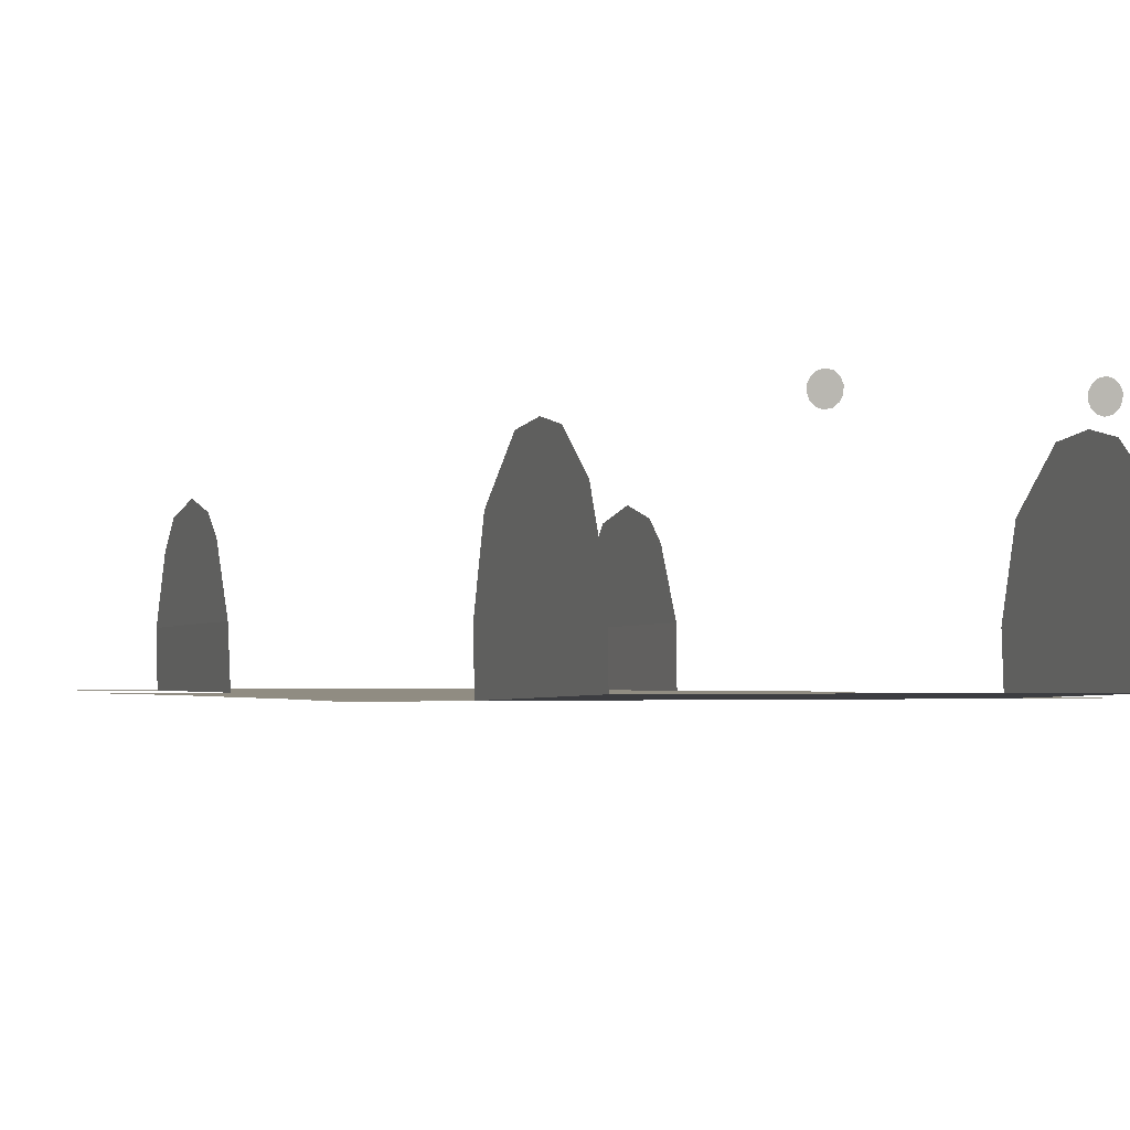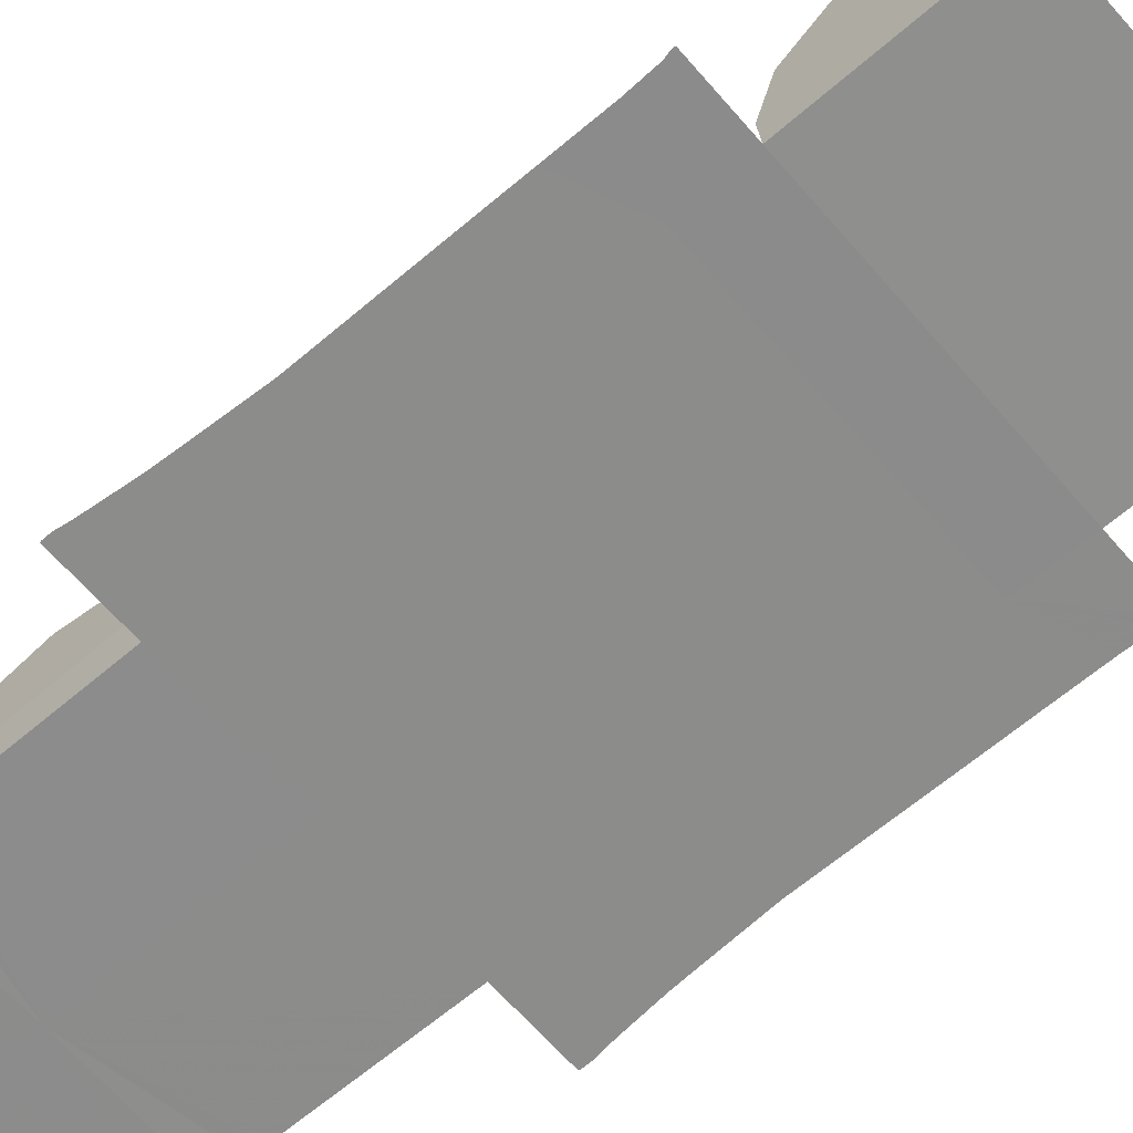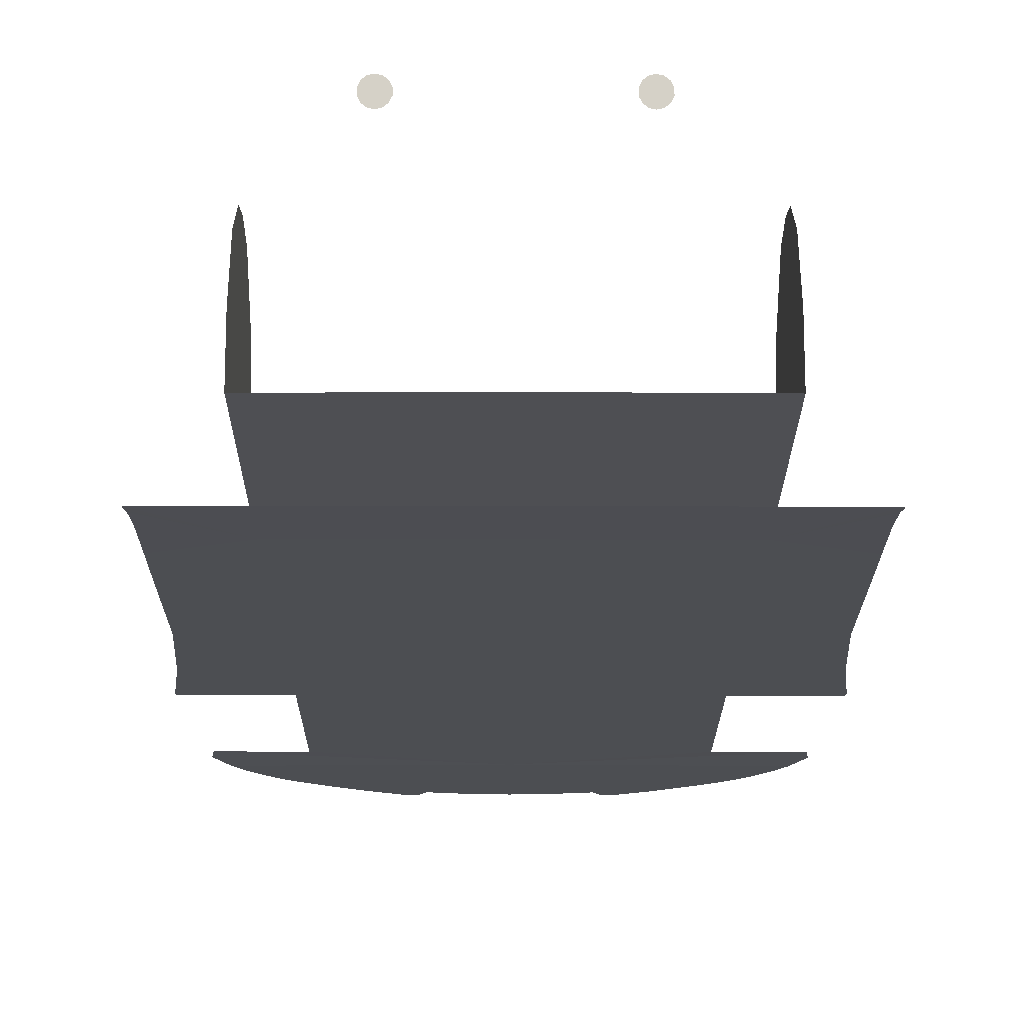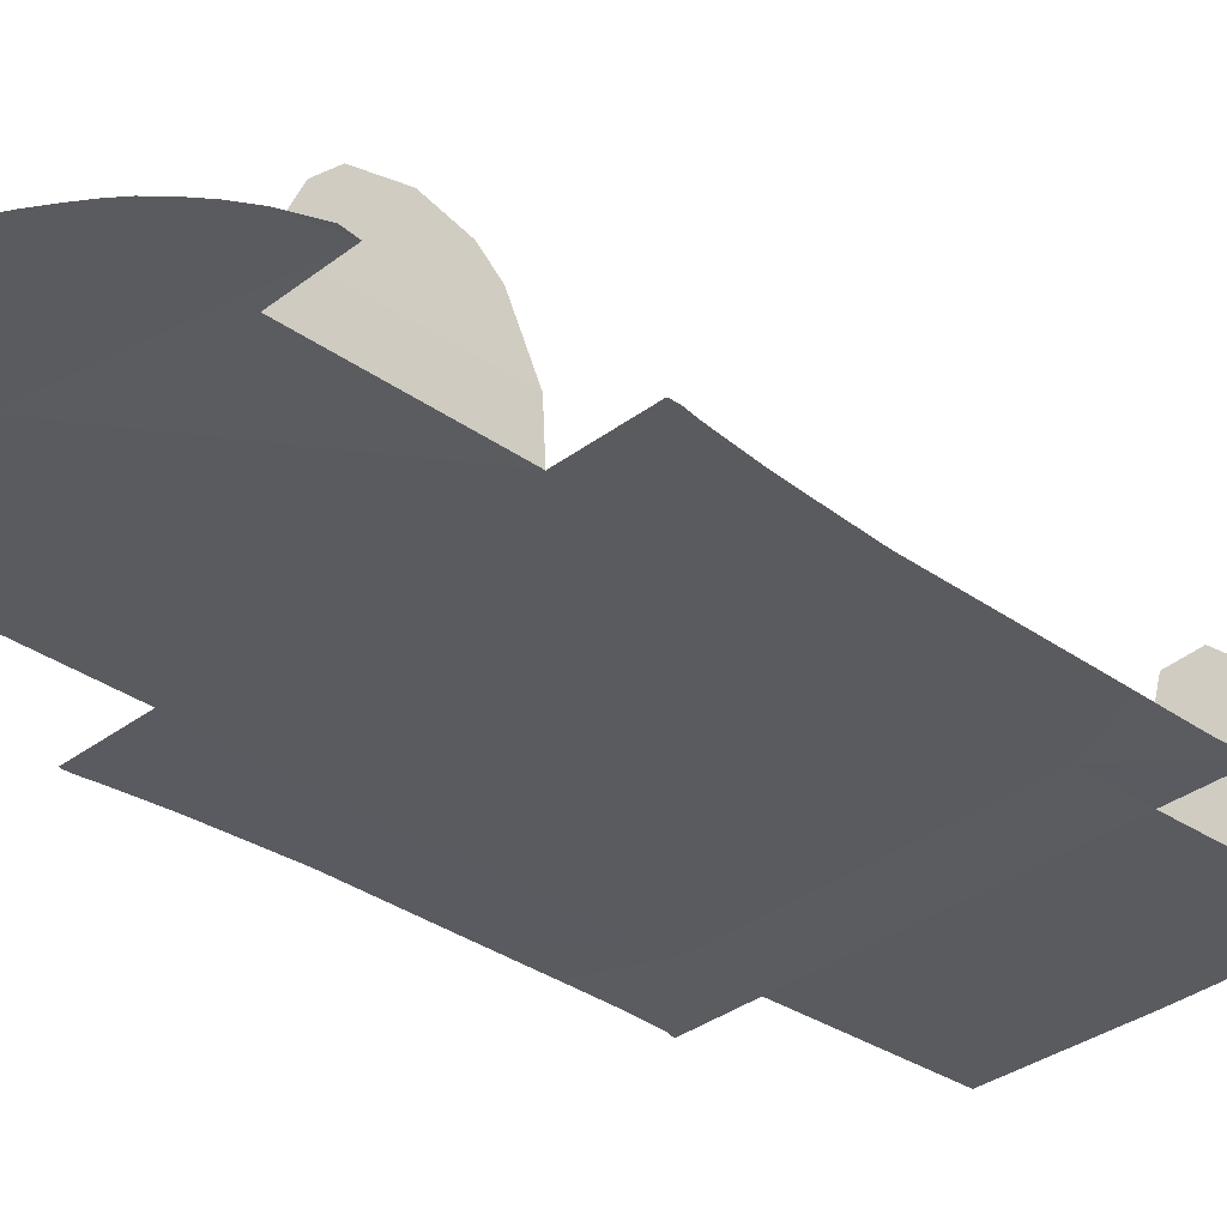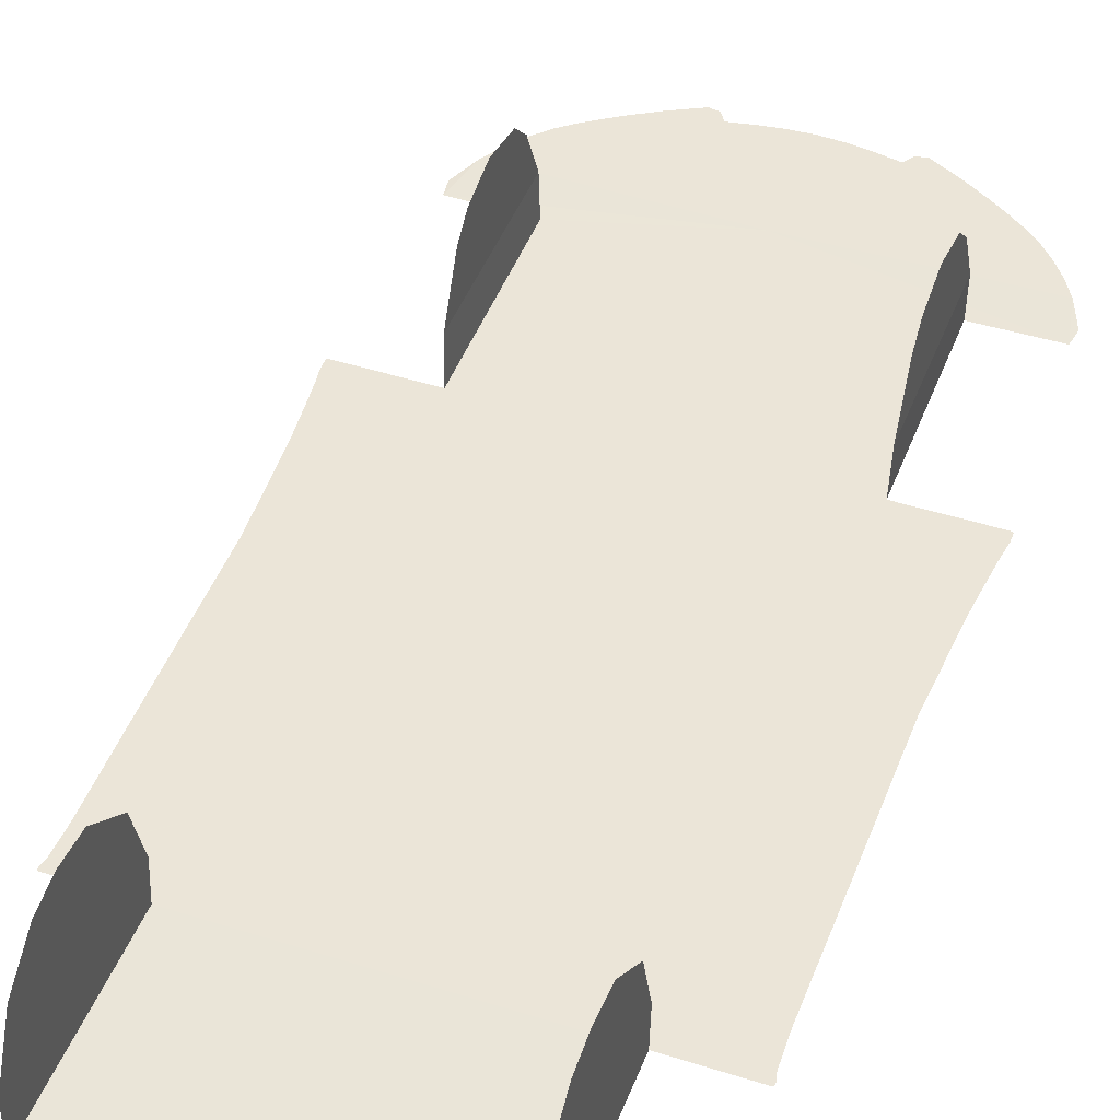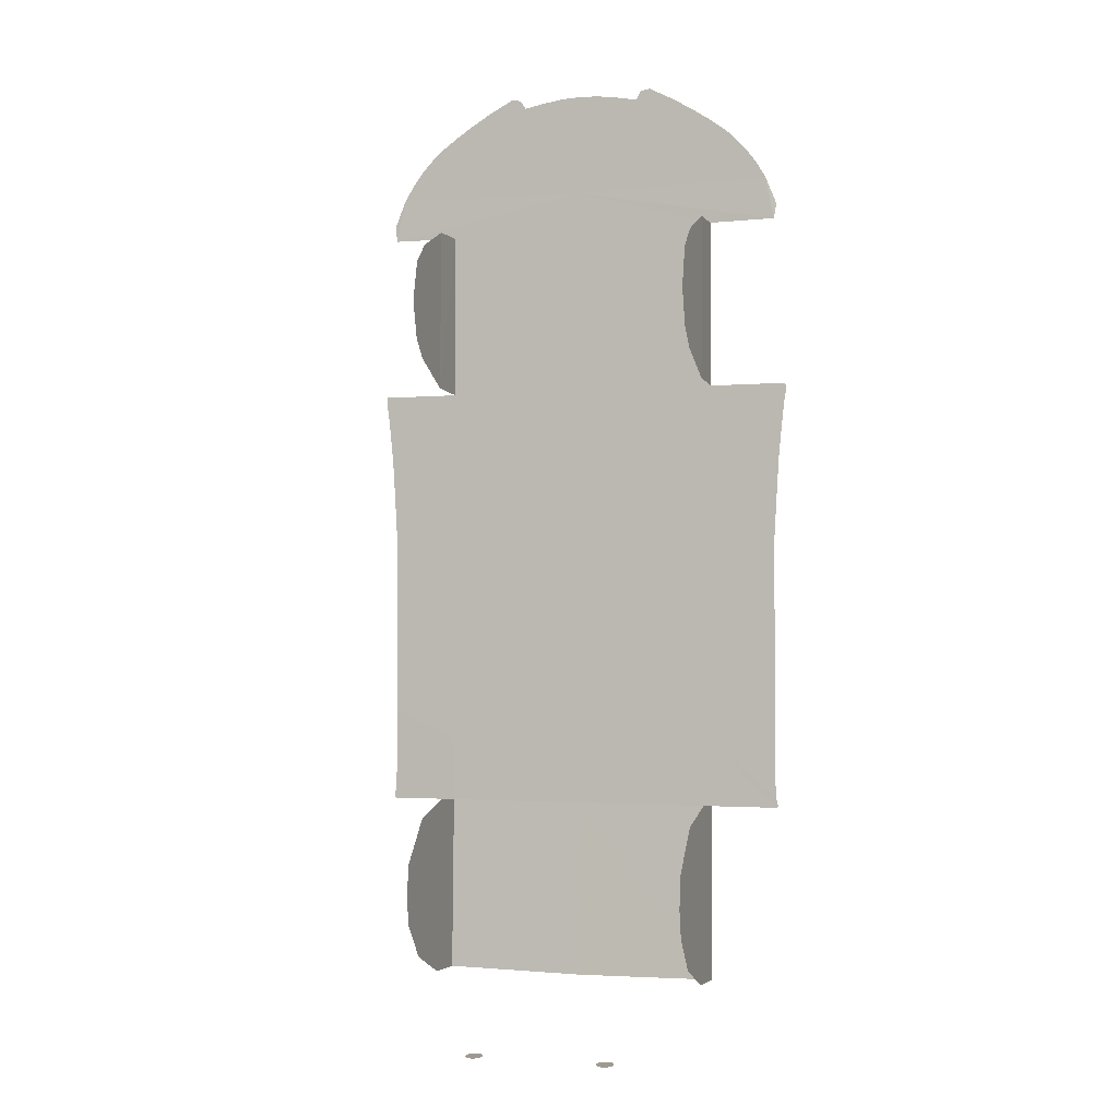
<metadata>
{"format":"obj","ext":"obj","renderer":"f3d","projection":"perspective","resolution":1024,"background":"white","views":[{"elev":-1.4,"azim":159.3,"up":"+Y"},{"elev":-64.1,"azim":130.7,"up":"+Y"},{"elev":-16.6,"azim":179.8,"up":"+Y"},{"elev":-33.5,"azim":45.9,"up":"+Y"},{"elev":45.7,"azim":-159.9,"up":"+Y"},{"elev":-2.0,"azim":-161.8,"up":"+Z"}]}
</metadata>
<code>
g model_car_109_matte_chassis_LOD1
v -1.907e-06 0.13 1.782
v 0.7847 0.1293 1.94
v 0.8344 0.1293 1.876
v 0.7317 0.1293 1.997
v 0.679 0.1293 2.041
v 0.6177 0.1293 2.084
v 0.5539 0.1293 2.126
v 0.5276 0.1293 2.142
v 0.4474 0.1294 2.19
v -1.907e-06 0.13 1.782
v 0.8795 0.1293 1.801
v 0.92 0.1324 1.608
v 0.6232 0.1313 1.605
v 0.6232 0.1313 0.8591
v -1.907e-06 0.1312 0.851
v 0.6269 0.3166 0.873
v 0.6268 0.3042 1.604
v 0.6269 0.5337 0.9832
v 0.6269 0.5104 1.511
v 0.6269 0.6045 1.066
v 0.6269 0.6028 1.419
v 0.6269 0.6475 1.231
v 0.9298 0.1297 1.677
v -1.907e-06 0.1313 0.7639
v 0.6232 0.1313 0.7648
v -1.907e-06 0.1313 0.4494
v 0.6232 0.1313 0.4494
v -1.907e-06 0.1313 0.119
v 0.6232 0.1313 0.119
v -1.907e-06 0.1313 -0.2521
v 0.6232 0.1313 -0.2521
v -1.907e-06 0.1313 -0.7639
v 0.6232 0.1313 -0.7629
v -1.907e-06 0.1303 -1.049
v 0.625 0.1303 -1.049
v 0.9155 0.1311 -0.4331
v 0.9153 0.1311 -0.5338
v 0.9149 0.1311 -0.6358
v 0.9156 0.131 -0.2976
v 0.9274 0.131 0.3567
v 0.9156 0.131 0.1548
v 0.9314 0.131 0.4254
v 0.9156 0.131 0.07861
v 0.9156 0.131 0.02379
v 0.9145 0.1303 -0.8777
v 0.9196 0.1298 -1.001
v 0.9156 0.131 -0.1847
v 0.9156 0.131 -0.09285
v 0.9156 0.131 0.01523
v 0.9156 0.131 0.01951
v 0.9381 0.131 0.5334
v 0.951 0.131 0.6662
v 0.9617 0.131 0.7648
v 0.9691 0.131 0.8134
v 0.9696 0.131 0.8188
v 0.9698 0.131 0.8517
v 0.9671 0.131 0.8591
v -1.907e-06 0.13 1.782
v 0.2531 0.1293 2.204
v 0.2739 0.1294 2.201
v 0.1741 0.1293 2.22
v 0.08876 0.1293 2.231
v 0.2946 0.1295 2.239
v 0.3346 0.1295 2.248
v -1.907e-06 0.13 1.782
v -1.907e-06 0.1293 2.236
v 0.08876 0.1293 2.231
v 0.625 0.2902 -1.037
v 0.625 0.5311 -1.109
v 0.625 0.5693 -1.723
v 0.625 0.3464 -1.821
v 0.625 0.6853 -1.573
v 0.625 0.6894 -1.297
v 0.625 0.7093 -1.445
v 0.625 0.1511 -1.826
v -1.907e-06 0.1511 -1.835
v 0.9257 0.1295 -1.049
v 0.9275 0.1295 -1.043
v 0.9276 0.1295 -1.038
v 0.921 0.1297 -1.011
v 0.2683 0.7036 -2.11
v 0.282 0.6929 -2.109
v 0.2985 0.7283 -2.113
v 0.299 0.6892 -2.109
v 0.3158 0.6932 -2.109
v 0.3293 0.7042 -2.11
v 0.3367 0.72 -2.112
v 0.3365 0.7374 -2.114
v 0.2606 0.7192 -2.112
v 0.2604 0.7367 -2.114
v 0.2678 0.7524 -2.116
v 0.2813 0.7634 -2.117
v 0.2981 0.7675 -2.117
v 0.3151 0.7638 -2.117
v 0.3288 0.7531 -2.116
v -1.907e-06 0.13 1.782
v -0.8344 0.1293 1.876
v -0.7847 0.1293 1.94
v -0.8795 0.1293 1.801
v -0.7317 0.1293 1.997
v -0.679 0.1293 2.041
v -0.6177 0.1293 2.084
v -0.5539 0.1293 2.126
v -0.5276 0.1293 2.142
v -0.4474 0.1294 2.19
v -1.907e-06 0.13 1.782
v -0.3346 0.1295 2.248
v -0.2946 0.1295 2.239
v -0.2739 0.1294 2.201
v -0.2531 0.1293 2.204
v -0.1741 0.1293 2.22
v -1.907e-06 0.1312 0.851
v -0.6232 0.1313 0.8591
v -0.6232 0.1313 1.605
v -0.6269 0.3166 0.873
v -0.6268 0.3042 1.604
v -0.6269 0.5337 0.9832
v -0.6269 0.5104 1.511
v -0.6269 0.6045 1.066
v -0.6269 0.6028 1.419
v -0.6269 0.6475 1.231
v -0.92 0.1324 1.608
v -0.8795 0.1293 1.801
v -0.9298 0.1297 1.677
v -1.907e-06 0.1313 0.7639
v -0.6232 0.1313 0.7648
v -1.907e-06 0.1313 0.4494
v -0.6232 0.1313 0.4494
v -1.907e-06 0.1313 0.119
v -0.6232 0.1313 0.119
v -1.907e-06 0.1313 -0.2521
v -0.6232 0.1313 -0.2521
v -1.907e-06 0.1313 -0.7639
v -0.6232 0.1313 -0.7629
v -1.907e-06 0.1303 -1.049
v -0.625 0.1303 -1.049
v -0.9155 0.1311 -0.4331
v -0.9153 0.1311 -0.5338
v -0.9149 0.1311 -0.6358
v -0.9156 0.131 -0.2976
v -0.9274 0.131 0.3567
v -0.9156 0.131 0.1548
v -0.9314 0.131 0.4254
v -0.9156 0.131 0.07861
v -0.9156 0.131 0.02379
v -0.9145 0.1303 -0.8777
v -0.9196 0.1298 -1.001
v -0.9156 0.131 -0.1847
v -0.9156 0.131 -0.09285
v -0.9156 0.131 0.01523
v -0.9156 0.131 0.01951
v -0.9381 0.131 0.5334
v -0.951 0.131 0.6662
v -0.9617 0.131 0.7648
v -0.9691 0.131 0.8134
v -0.9696 0.131 0.8188
v -0.9698 0.131 0.8517
v -0.9671 0.131 0.8591
v -1.907e-06 0.13 1.782
v -0.08877 0.1293 2.231
v -1.907e-06 0.1293 2.236
v -1.907e-06 0.13 1.782
v -0.1741 0.1293 2.22
v -0.08877 0.1293 2.231
v -0.625 0.2902 -1.037
v -0.625 0.3464 -1.821
v -0.625 0.5693 -1.723
v -0.625 0.5311 -1.109
v -0.625 0.6853 -1.573
v -0.625 0.6894 -1.297
v -0.625 0.7093 -1.445
v -0.625 0.1511 -1.826
v -1.907e-06 0.1511 -1.835
v -0.9257 0.1295 -1.049
v -0.9275 0.1295 -1.043
v -0.9276 0.1295 -1.038
v -0.921 0.1297 -1.011
v -0.2683 0.7036 -2.11
v -0.2985 0.7283 -2.113
v -0.282 0.6929 -2.109
v -0.299 0.6892 -2.109
v -0.3158 0.6932 -2.109
v -0.3293 0.7042 -2.11
v -0.3367 0.72 -2.112
v -0.3365 0.7374 -2.114
v -0.2606 0.7192 -2.112
v -0.2604 0.7367 -2.114
v -0.2678 0.7524 -2.116
v -0.2813 0.7634 -2.117
v -0.2981 0.7675 -2.117
v -0.3151 0.7638 -2.117
v -0.3288 0.7531 -2.116
g model_car_109_matte_chassis_LOD1_0
f 3 2 1
f 1 2 4
f 5 1 4
f 5 6 1
f 1 6 7
f 1 7 8
f 1 8 9
f 11 3 10
f 11 10 12
f 10 13 12
f 14 13 10
f 15 14 10
f 14 16 13
f 16 17 13
f 16 18 17
f 18 19 17
f 18 20 19
f 20 21 19
f 20 22 21
f 23 11 12
f 15 24 14
f 24 25 14
f 24 26 25
f 26 27 25
f 26 28 27
f 28 29 27
f 28 30 29
f 30 31 29
f 30 32 31
f 32 33 31
f 32 34 33
f 34 35 33
f 31 33 36
f 33 37 36
f 33 38 37
f 31 36 39
f 27 29 40
f 29 41 40
f 27 40 42
f 29 43 41
f 29 44 43
f 33 45 38
f 33 46 45
f 31 39 47
f 31 47 48
f 31 48 49
f 29 31 49
f 29 49 50
f 29 50 44
f 27 42 51
f 27 51 52
f 25 27 52
f 25 52 53
f 25 53 54
f 25 54 55
f 25 55 56
f 14 25 56
f 14 56 57
f 60 59 58
f 59 61 58
f 61 62 58
f 63 60 58
f 64 63 58
f 9 64 58
f 67 66 65
f 70 69 68
f 71 70 68
f 70 72 69
f 72 73 69
f 72 74 73
f 68 35 71
f 35 75 71
f 35 34 75
f 34 76 75
f 33 35 77
f 77 78 33
f 79 33 78
f 80 33 79
f 46 33 80
f 83 82 81
f 83 84 82
f 83 85 84
f 83 86 85
f 83 87 86
f 83 88 87
f 83 81 89
f 89 90 83
f 91 83 90
f 91 92 83
f 92 93 83
f 83 93 94
f 83 94 95
f 83 95 88
f 98 97 96
f 97 99 96
f 98 96 100
f 96 101 100
f 102 101 96
f 102 96 103
f 103 96 104
f 104 106 105
f 107 105 106
f 108 107 106
f 109 108 106
f 110 109 106
f 111 110 106
f 113 112 106
f 114 113 106
f 115 113 114
f 116 115 114
f 117 115 116
f 118 117 116
f 119 117 118
f 120 119 118
f 121 119 120
f 114 106 122
f 106 123 122
f 123 124 122
f 125 112 113
f 126 125 113
f 127 125 126
f 128 127 126
f 129 127 128
f 130 129 128
f 131 129 130
f 132 131 130
f 133 131 132
f 134 133 132
f 135 133 134
f 136 135 134
f 134 132 137
f 138 134 137
f 139 134 138
f 137 132 140
f 130 128 141
f 142 130 141
f 141 128 143
f 144 130 142
f 145 130 144
f 146 134 139
f 147 134 146
f 140 132 148
f 148 132 149
f 149 132 150
f 132 130 150
f 150 130 151
f 151 130 145
f 143 128 152
f 153 152 128
f 126 153 128
f 153 126 154
f 154 126 155
f 155 126 156
f 156 126 157
f 126 113 157
f 157 113 158
f 161 160 159
f 164 163 162
f 167 166 165
f 168 167 165
f 169 167 168
f 170 169 168
f 171 169 170
f 136 165 166
f 172 136 166
f 135 136 172
f 173 135 172
f 136 134 174
f 175 174 134
f 134 176 175
f 134 177 176
f 134 147 177
f 180 179 178
f 181 179 180
f 182 179 181
f 183 179 182
f 184 179 183
f 185 179 184
f 178 179 186
f 187 186 179
f 179 188 187
f 189 188 179
f 190 189 179
f 190 179 191
f 191 179 192
f 192 179 185

</code>
